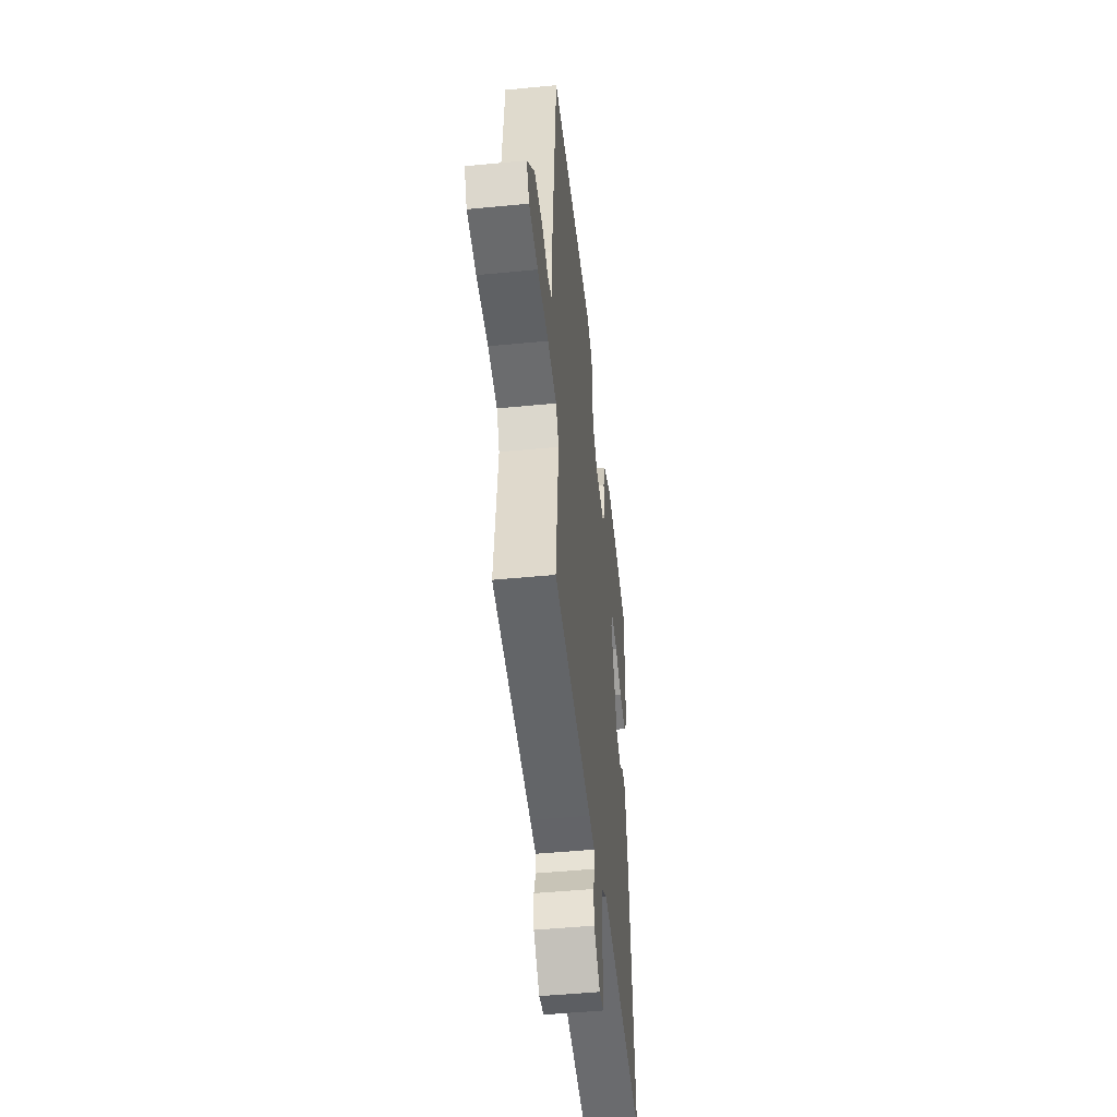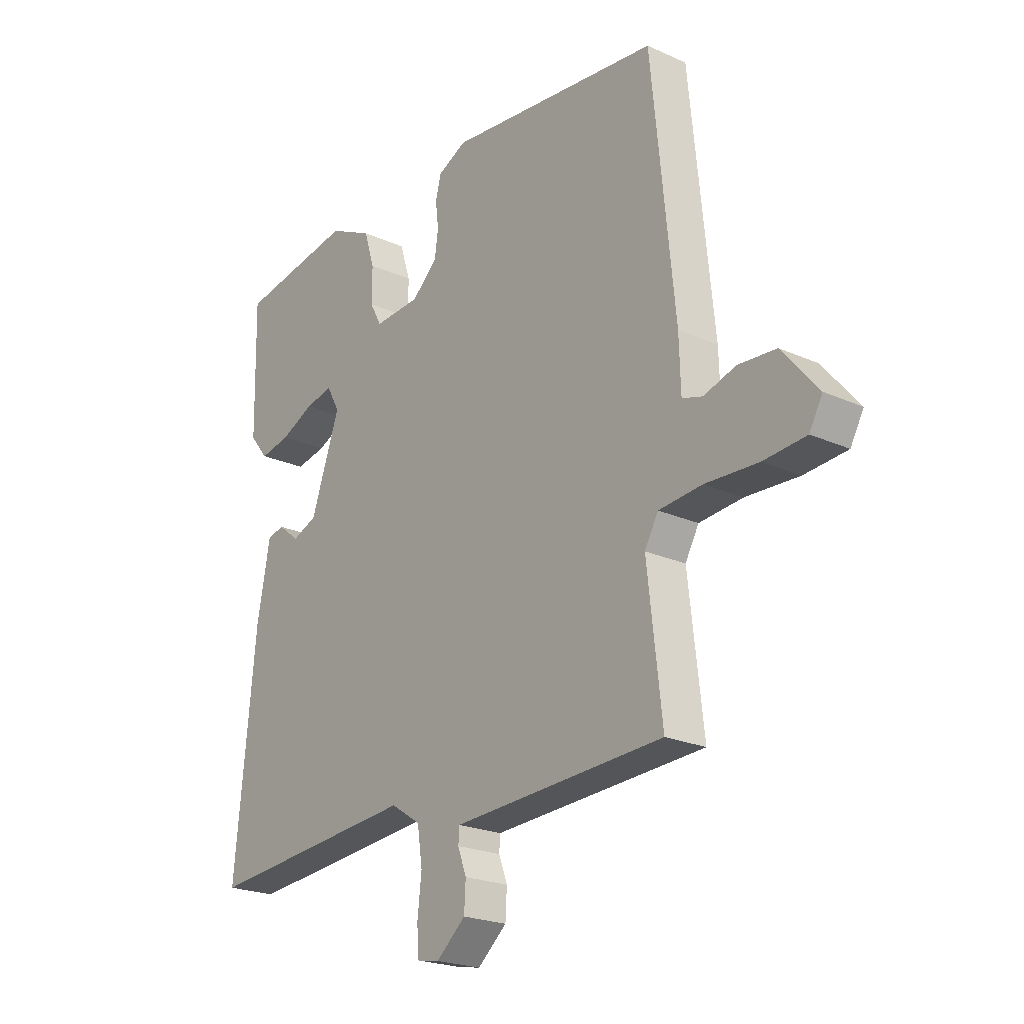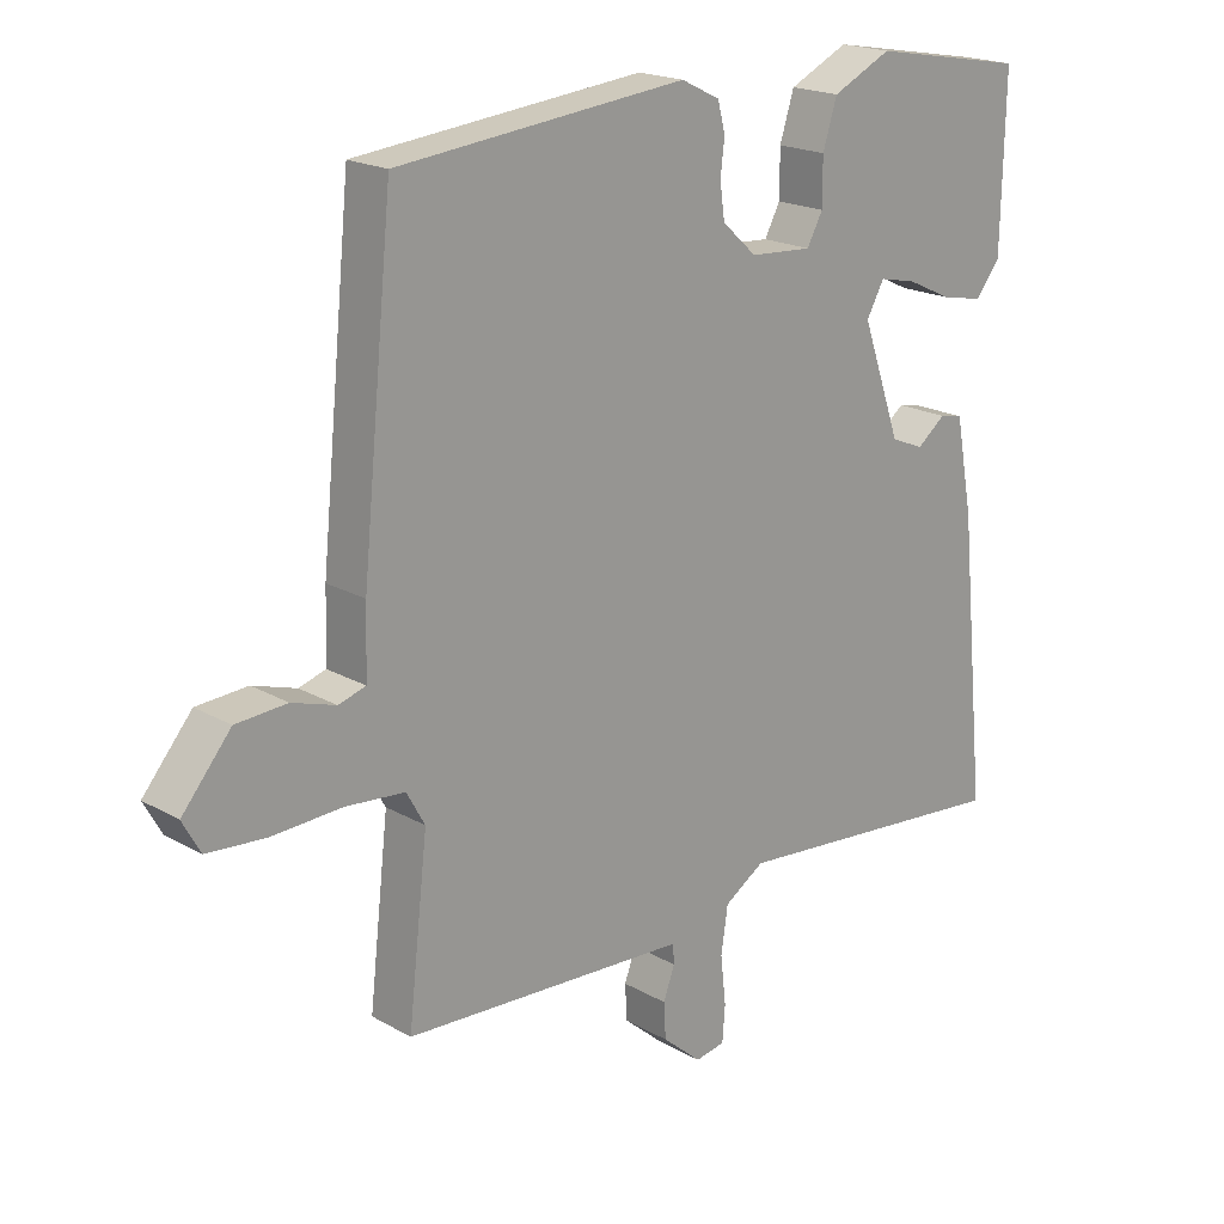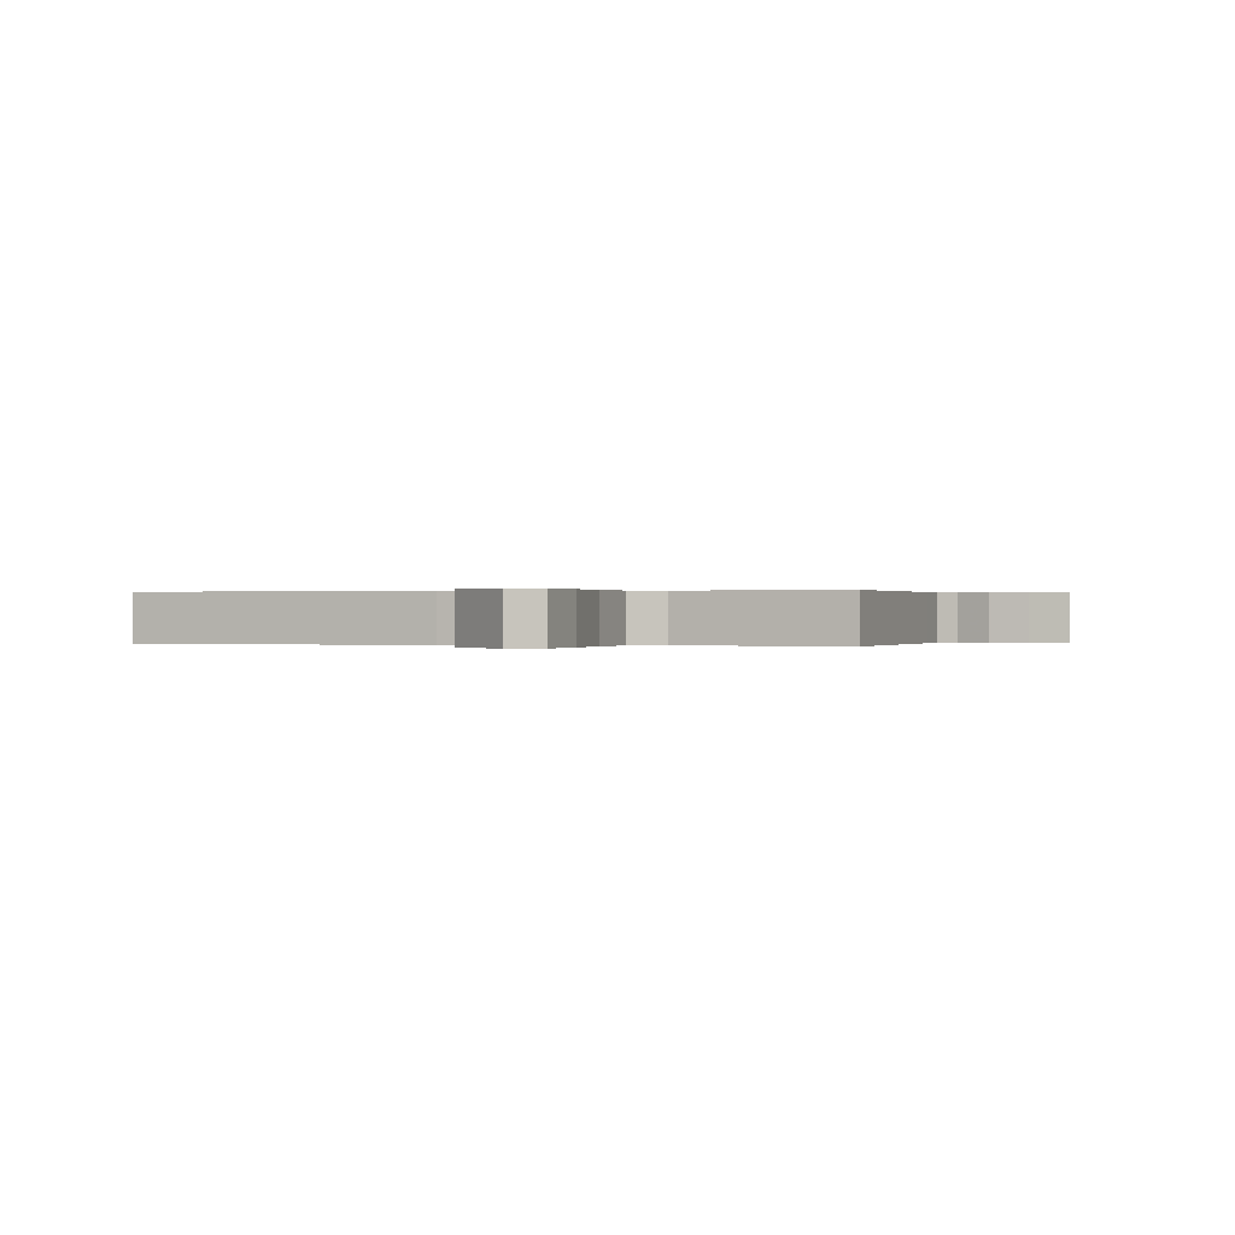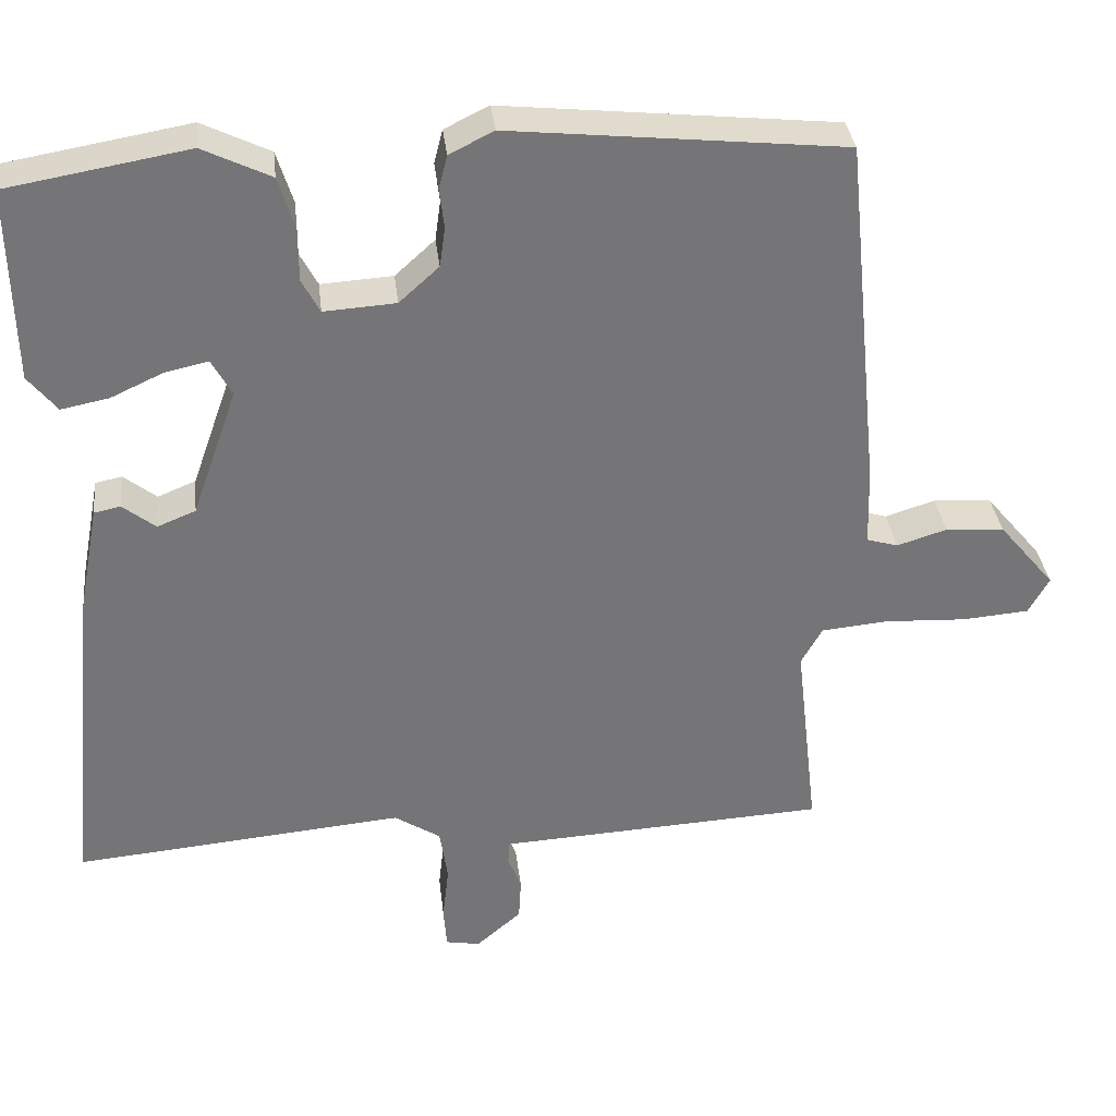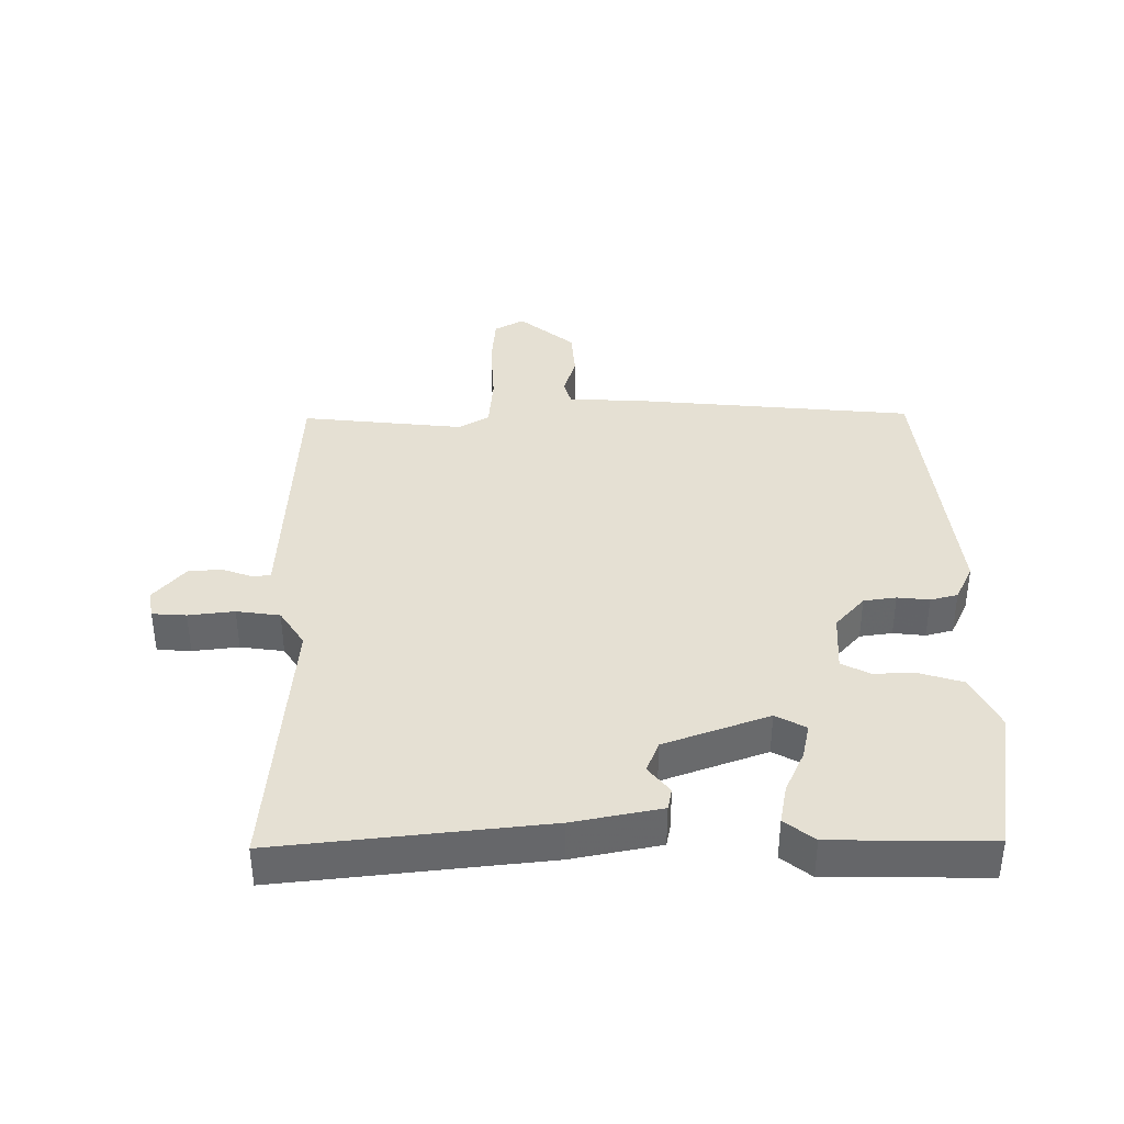
<metadata>
{"format":"obj","ext":"obj","renderer":"f3d","projection":"perspective","resolution":1024,"background":"white","views":[{"elev":-48.3,"azim":96.2,"up":"+Z"},{"elev":-22.2,"azim":51.9,"up":"+Z"},{"elev":19.5,"azim":136.6,"up":"+Z"},{"elev":0.1,"azim":107.2,"up":"+Y"},{"elev":33.8,"azim":-6.5,"up":"+Z"},{"elev":38.2,"azim":-90.8,"up":"+Y"}]}
</metadata>
<code>
v 0.5 0.07 -0.5
v 0.135 0.07 -0.52
v 0.079 0.07 -0.523
v 0.077 0.07 -0.552
v 0.094 0.07 -0.598
v 0.091 0.07 -0.651
v 0.033 0.07 -0.701
v -0.011 0.07 -0.693
v -0.015 0.07 -0.64
v -0.007 0.07 -0.568
v -0.017 0.07 -0.5
v -0.076 0.07 -0.462
v -0.5 0.07 -0.5
v -0.458 0.07 -0.082
v -0.432 0.07 0.056
v -0.398 0.07 0.063
v -0.356 0.07 0.03
v -0.307 0.07 0.05
v -0.249 0.07 0.214
v -0.275 0.07 0.261
v -0.33 0.07 0.249
v -0.397 0.07 0.218
v -0.458 0.07 0.206
v -0.495 0.07 0.252
v -0.5 0.07 0.5
v -0.269 0.07 0.54
v -0.182 0.07 0.498
v -0.161 0.07 0.431
v -0.161 0.07 0.363
v -0.138 0.07 0.32
v -0.046 0.07 0.326
v 0.005 0.07 0.372
v 0.012 0.07 0.423
v 0.006 0.07 0.473
v 0.017 0.07 0.516
v 0.074 0.07 0.544
v 0.5 0.07 0.5
v 0.546 0.07 0.042
v 0.549 0.07 -0.057
v 0.589 0.07 -0.069
v 0.653 0.07 -0.049
v 0.728 0.07 -0.054
v 0.8 0.07 -0.14
v 0.774 0.07 -0.187
v 0.689 0.07 -0.194
v 0.584 0.07 -0.189
v 0.498 0.07 -0.197
v 0.471 0.07 -0.245
v 0.5 0 -0.5
v 0.135 0 -0.52
v 0.079 0 -0.523
v 0.077 0 -0.552
v 0.094 0 -0.598
v 0.091 0 -0.651
v 0.033 0 -0.701
v -0.011 0 -0.693
v -0.015 0 -0.64
v -0.007 0 -0.568
v -0.017 0 -0.5
v -0.076 0 -0.462
v -0.5 0 -0.5
v -0.458 0 -0.082
v -0.432 0 0.056
v -0.398 0 0.063
v -0.356 0 0.03
v -0.307 0 0.05
v -0.249 0 0.214
v -0.275 0 0.261
v -0.33 0 0.249
v -0.397 0 0.218
v -0.458 0 0.206
v -0.495 0 0.252
v -0.5 0 0.5
v -0.269 0 0.54
v -0.182 0 0.498
v -0.161 0 0.431
v -0.161 0 0.363
v -0.138 0 0.32
v -0.046 0 0.326
v 0.005 0 0.372
v 0.012 0 0.423
v 0.006 0 0.473
v 0.017 0 0.516
v 0.074 0 0.544
v 0.5 0 0.5
v 0.546 0 0.042
v 0.549 0 -0.057
v 0.589 0 -0.069
v 0.653 0 -0.049
v 0.728 0 -0.054
v 0.8 0 -0.14
v 0.774 0 -0.187
v 0.689 0 -0.194
v 0.584 0 -0.189
v 0.498 0 -0.197
v 0.471 0 -0.245
f 44 45 46
f 43 44 46
f 42 43 46
f 41 42 46
f 40 41 46
f 39 40 46 47
f 39 47 48
f 38 39 48
f 37 38 48
f 36 37 48
f 35 36 48
f 34 35 48
f 33 34 48
f 27 28 29
f 26 27 29
f 25 26 29
f 24 25 29
f 23 24 29
f 22 23 29
f 21 22 29
f 20 21 29 30
f 19 20 30 31
f 15 16 17
f 14 15 17
f 13 14 17
f 12 13 17
f 11 12 17 18
f 8 9 10
f 7 8 10
f 6 7 10
f 5 6 10
f 4 5 10
f 3 4 10 11
f 2 3 11
f 1 2 11
f 48 1 11
f 33 48 11
f 32 33 11
f 18 19 31
f 11 18 31 32
f 94 93 92
f 94 92 91
f 94 91 90
f 94 90 89
f 94 89 88
f 95 94 88 87
f 96 95 87
f 96 87 86
f 96 86 85
f 96 85 84
f 96 84 83
f 96 83 82
f 96 82 81
f 77 76 75
f 77 75 74
f 77 74 73
f 77 73 72
f 77 72 71
f 77 71 70
f 77 70 69
f 78 77 69 68
f 79 78 68 67
f 65 64 63
f 65 63 62
f 65 62 61
f 65 61 60
f 66 65 60 59
f 58 57 56
f 58 56 55
f 58 55 54
f 58 54 53
f 58 53 52
f 59 58 52 51
f 59 51 50
f 59 50 49
f 59 49 96
f 59 96 81
f 59 81 80
f 79 67 66
f 80 79 66 59
f 1 49 50 2
f 2 50 51 3
f 3 51 52 4
f 4 52 53 5
f 5 53 54 6
f 6 54 55 7
f 7 55 56 8
f 8 56 57 9
f 9 57 58 10
f 10 58 59 11
f 11 59 60 12
f 12 60 61 13
f 13 61 62 14
f 14 62 63 15
f 15 63 64 16
f 16 64 65 17
f 17 65 66 18
f 18 66 67 19
f 19 67 68 20
f 20 68 69 21
f 21 69 70 22
f 22 70 71 23
f 23 71 72 24
f 24 72 73 25
f 25 73 74 26
f 26 74 75 27
f 27 75 76 28
f 28 76 77 29
f 29 77 78 30
f 30 78 79 31
f 31 79 80 32
f 32 80 81 33
f 33 81 82 34
f 34 82 83 35
f 35 83 84 36
f 36 84 85 37
f 37 85 86 38
f 38 86 87 39
f 39 87 88 40
f 40 88 89 41
f 41 89 90 42
f 42 90 91 43
f 43 91 92 44
f 44 92 93 45
f 45 93 94 46
f 46 94 95 47
f 47 95 96 48
f 48 96 49 1

</code>
